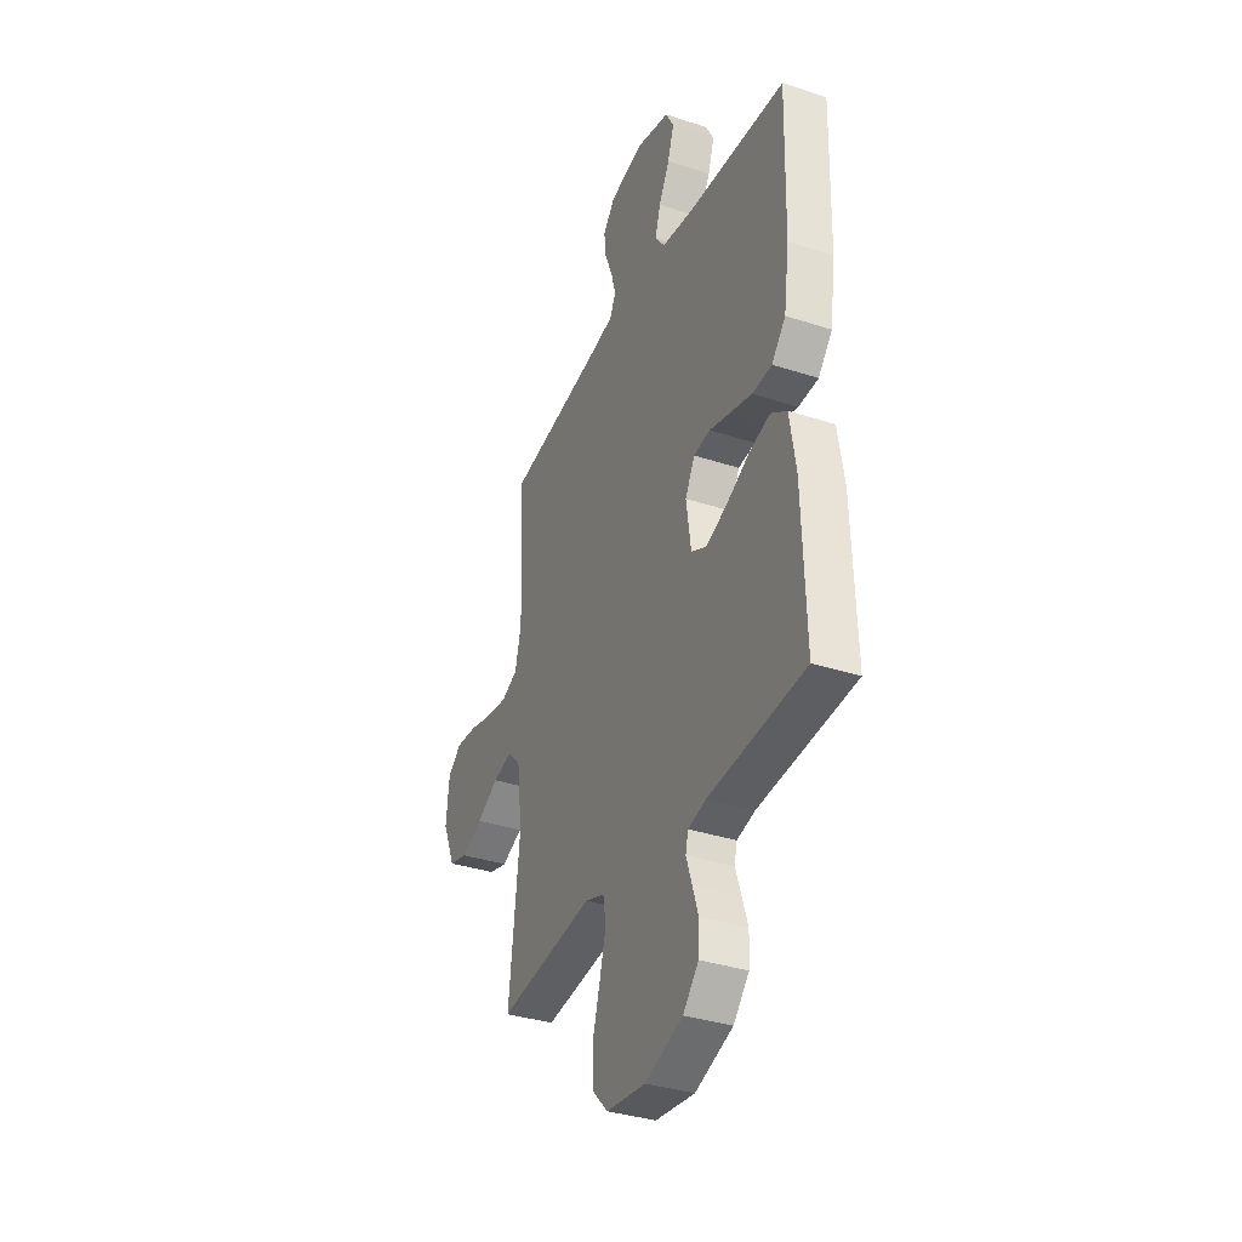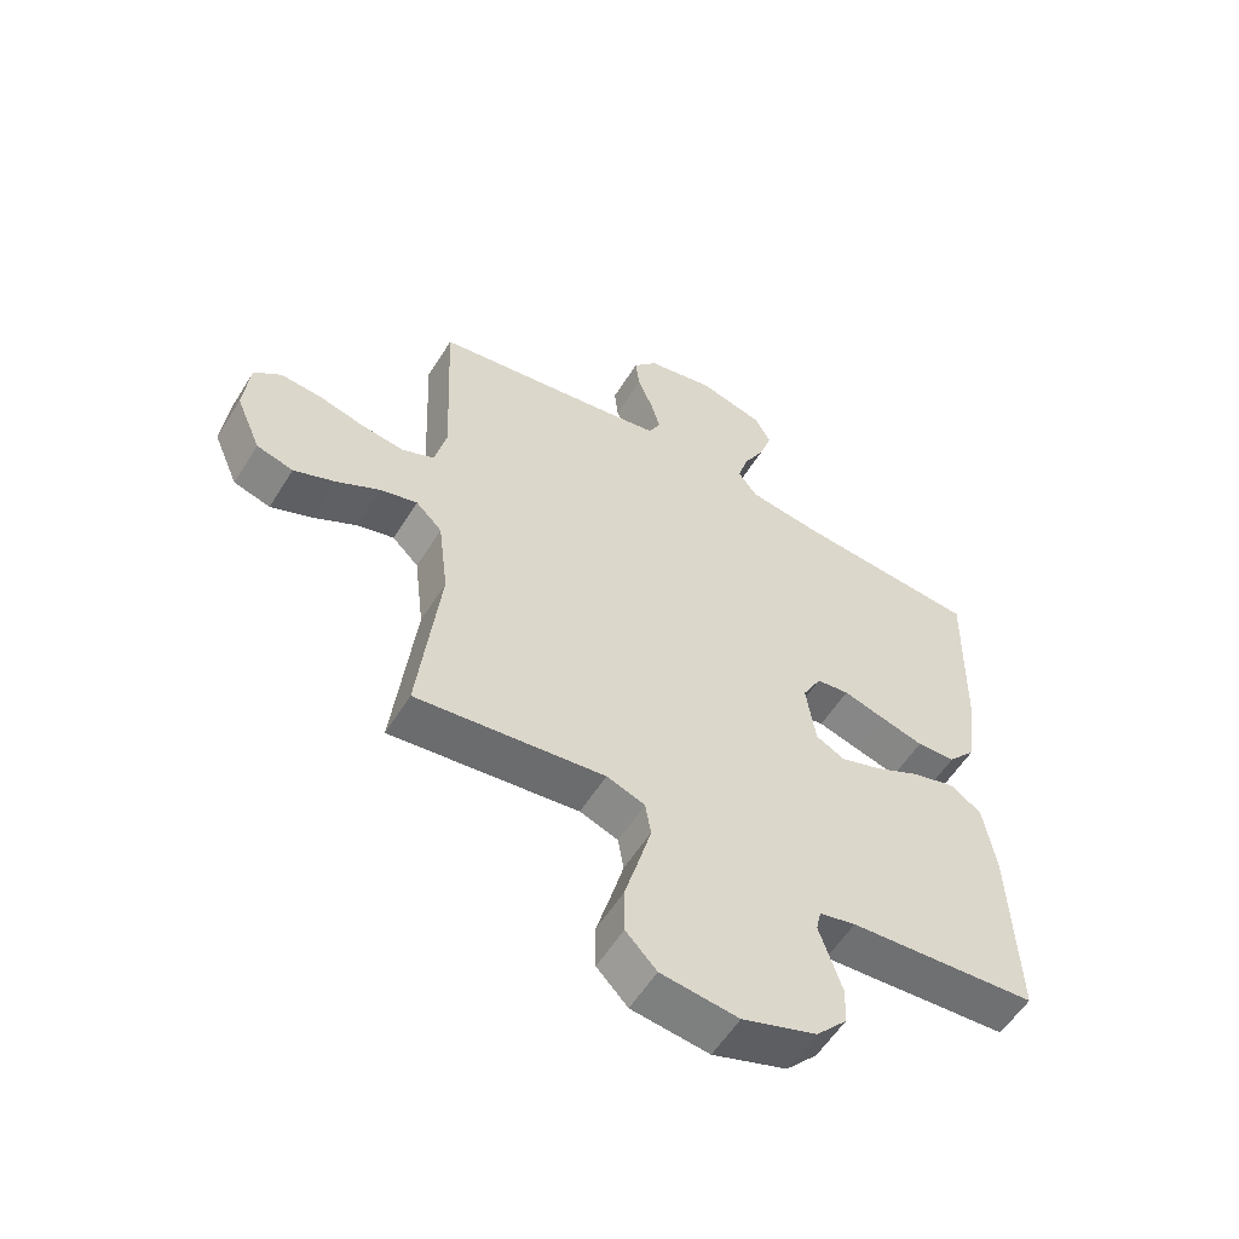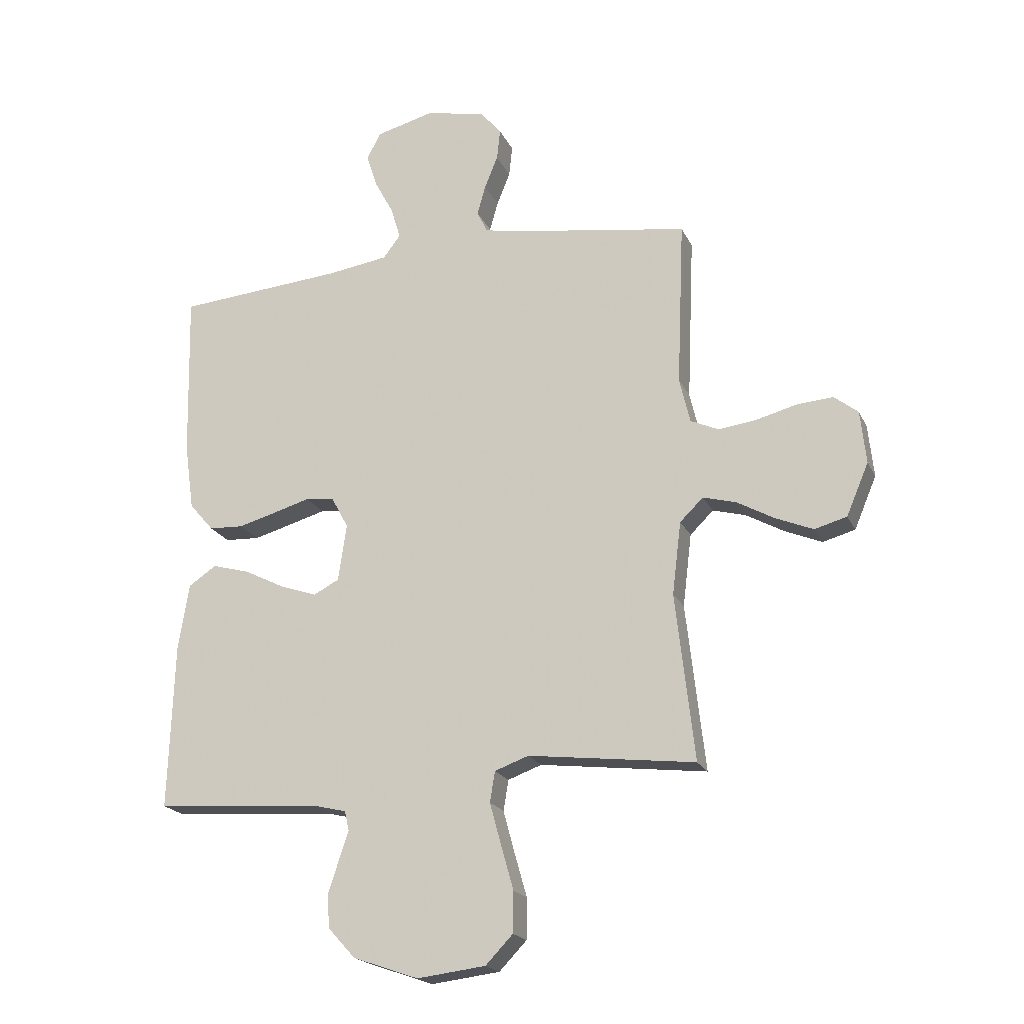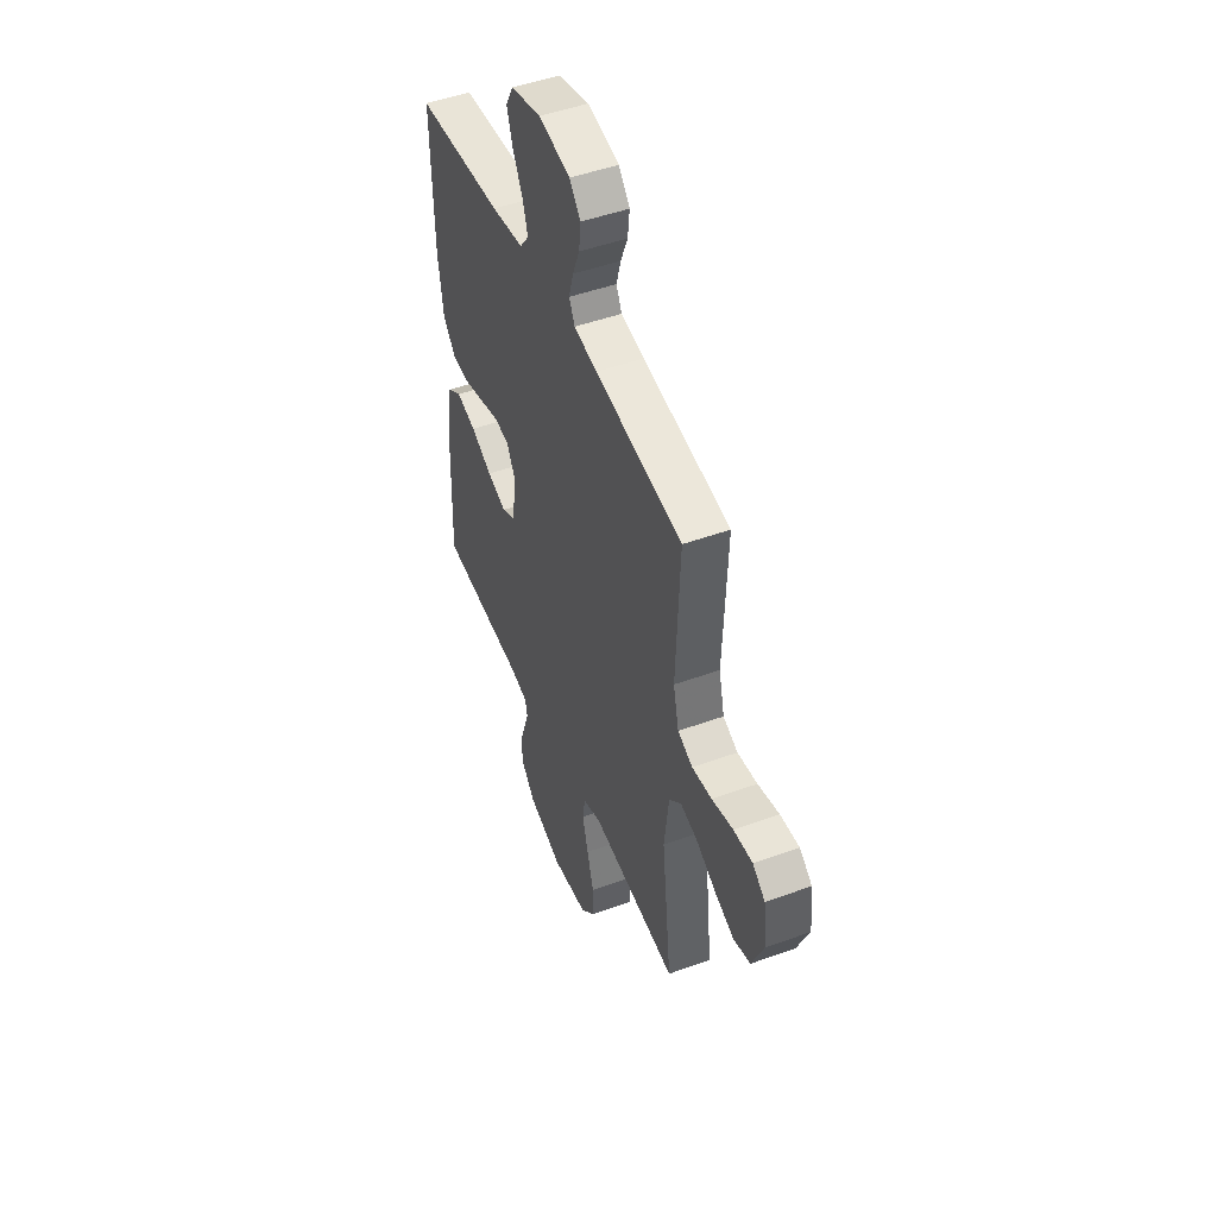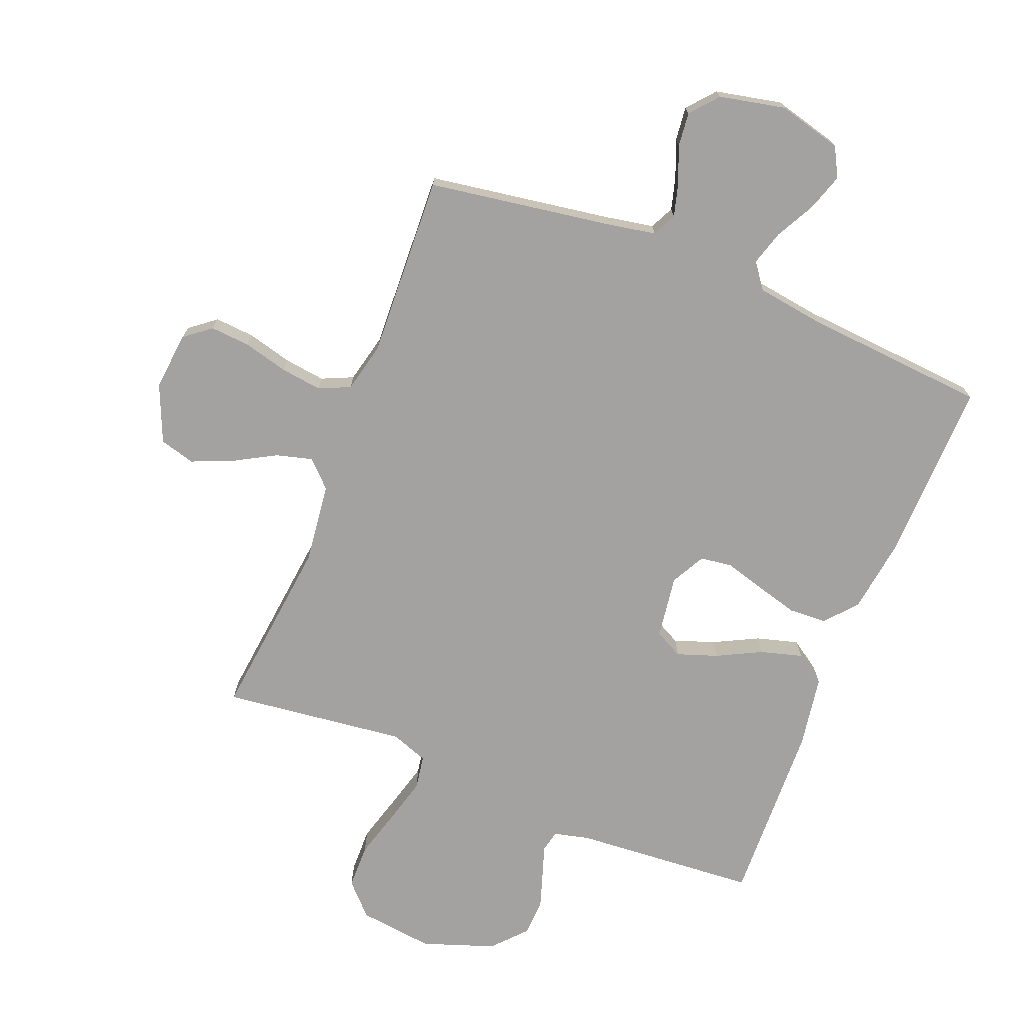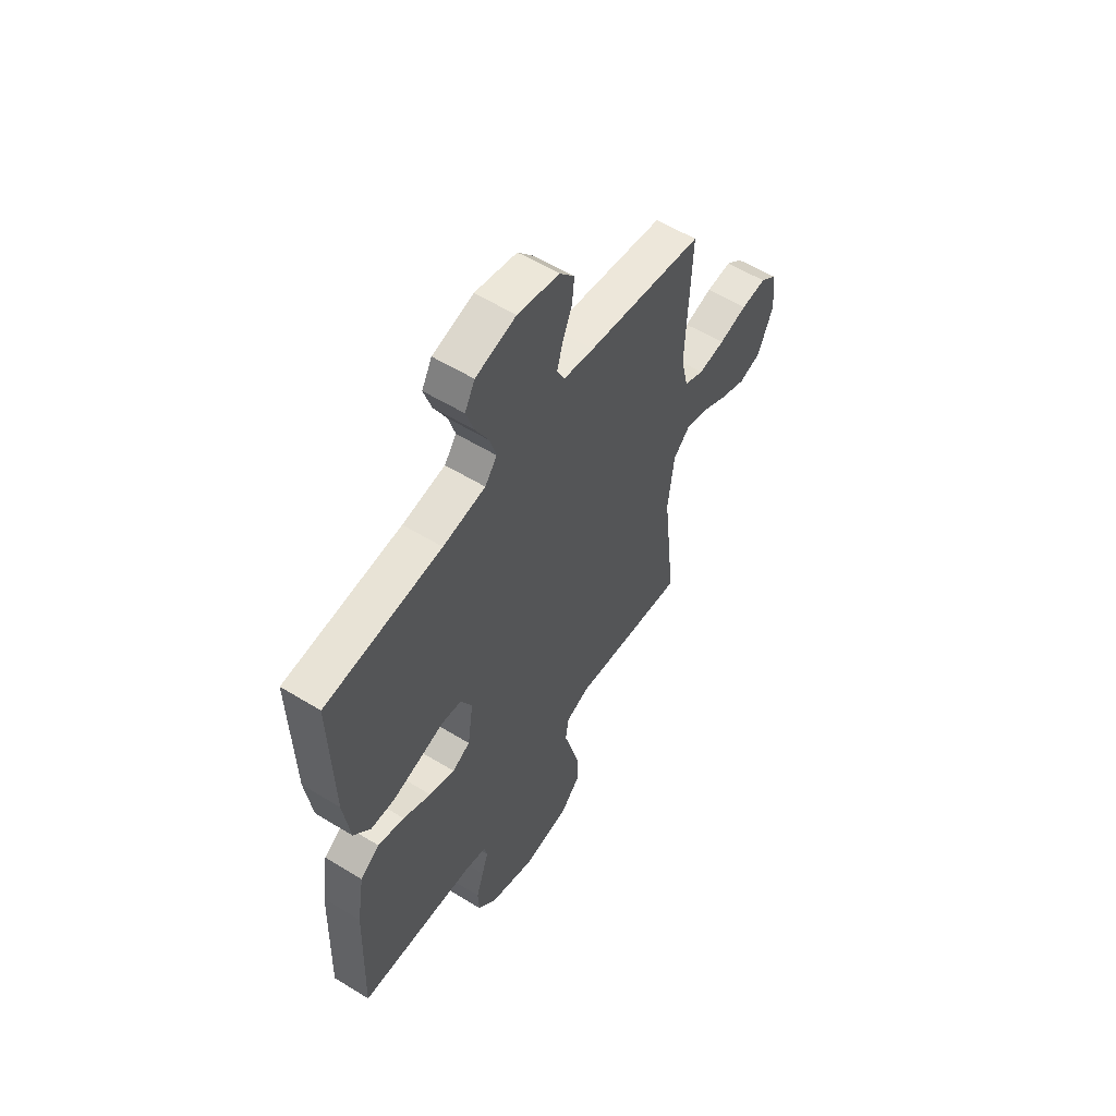
<metadata>
{"format":"obj","ext":"obj","renderer":"f3d","projection":"perspective","resolution":1024,"background":"white","views":[{"elev":-35.4,"azim":66.6,"up":"+Z"},{"elev":-56.8,"azim":-31.6,"up":"+Z"},{"elev":-20.1,"azim":-160.6,"up":"+Z"},{"elev":48.4,"azim":-112.1,"up":"+Z"},{"elev":-72.7,"azim":-21.7,"up":"+Y"},{"elev":57.0,"azim":122.6,"up":"+Z"}]}
</metadata>
<code>
v -0.5 0.07 -0.5
v -0.466 0.07 -0.2
v -0.482 0.07 -0.069
v -0.524 0.07 -0.028
v -0.583 0.07 -0.044
v -0.651 0.07 -0.082
v -0.718 0.07 -0.11
v -0.776 0.07 -0.094
v -0.816 0.07 0
v -0.806 0.07 0.095
v -0.763 0.07 0.129
v -0.698 0.07 0.124
v -0.625 0.07 0.105
v -0.557 0.07 0.096
v -0.506 0.07 0.119
v -0.487 0.07 0.2
v -0.5 0.07 0.5
v -0.2 0.07 0.547
v -0.12 0.07 0.562
v -0.101 0.07 0.601
v -0.116 0.07 0.655
v -0.14 0.07 0.714
v -0.146 0.07 0.77
v -0.108 0.07 0.815
v 0 0.07 0.838
v 0.104 0.07 0.811
v 0.13 0.07 0.763
v 0.11 0.07 0.702
v 0.076 0.07 0.638
v 0.059 0.07 0.581
v 0.09 0.07 0.54
v 0.2 0.07 0.524
v 0.5 0.07 0.5
v 0.493 0.07 0.2
v 0.476 0.07 0.079
v 0.432 0.07 0.028
v 0.37 0.07 0.025
v 0.301 0.07 0.044
v 0.235 0.07 0.063
v 0.183 0.07 0.056
v 0.153 0.07 0
v 0.168 0.07 -0.103
v 0.214 0.07 -0.127
v 0.28 0.07 -0.104
v 0.353 0.07 -0.067
v 0.421 0.07 -0.048
v 0.471 0.07 -0.082
v 0.49 0.07 -0.2
v 0.5 0.07 -0.5
v 0.2 0.07 -0.522
v 0.142 0.07 -0.536
v 0.134 0.07 -0.571
v 0.151 0.07 -0.622
v 0.17 0.07 -0.68
v 0.167 0.07 -0.74
v 0.118 0.07 -0.794
v 0 0.07 -0.835
v -0.123 0.07 -0.82
v -0.172 0.07 -0.769
v -0.173 0.07 -0.696
v -0.15 0.07 -0.615
v -0.13 0.07 -0.541
v -0.139 0.07 -0.486
v -0.2 0.07 -0.464
v -0.5 0 -0.5
v -0.466 0 -0.2
v -0.482 0 -0.069
v -0.524 0 -0.028
v -0.583 0 -0.044
v -0.651 0 -0.082
v -0.718 0 -0.11
v -0.776 0 -0.094
v -0.816 0 0
v -0.806 0 0.095
v -0.763 0 0.129
v -0.698 0 0.124
v -0.625 0 0.105
v -0.557 0 0.096
v -0.506 0 0.119
v -0.487 0 0.2
v -0.5 0 0.5
v -0.2 0 0.547
v -0.12 0 0.562
v -0.101 0 0.601
v -0.116 0 0.655
v -0.14 0 0.714
v -0.146 0 0.77
v -0.108 0 0.815
v 0 0 0.838
v 0.104 0 0.811
v 0.13 0 0.763
v 0.11 0 0.702
v 0.076 0 0.638
v 0.059 0 0.581
v 0.09 0 0.54
v 0.2 0 0.524
v 0.5 0 0.5
v 0.493 0 0.2
v 0.476 0 0.079
v 0.432 0 0.028
v 0.37 0 0.025
v 0.301 0 0.044
v 0.235 0 0.063
v 0.183 0 0.056
v 0.153 0 0
v 0.168 0 -0.103
v 0.214 0 -0.127
v 0.28 0 -0.104
v 0.353 0 -0.067
v 0.421 0 -0.048
v 0.471 0 -0.082
v 0.49 0 -0.2
v 0.5 0 -0.5
v 0.2 0 -0.522
v 0.142 0 -0.536
v 0.134 0 -0.571
v 0.151 0 -0.622
v 0.17 0 -0.68
v 0.167 0 -0.74
v 0.118 0 -0.794
v 0 0 -0.835
v -0.123 0 -0.82
v -0.172 0 -0.769
v -0.173 0 -0.696
v -0.15 0 -0.615
v -0.13 0 -0.541
v -0.139 0 -0.486
v -0.2 0 -0.464
f 58 59 60 61
f 58 61 62
f 57 58 62
f 56 57 62 63
f 52 53 54 55
f 52 55 56 63
f 47 48 49 50
f 47 50 51
f 44 45 46 47
f 43 44 47 51
f 42 43 51 52
f 36 37 38 39
f 34 35 36 39
f 32 33 34 39
f 31 32 39 40
f 30 31 40 41
f 26 27 28 29
f 26 29 30
f 25 26 30
f 21 22 23 24
f 20 21 24 25
f 16 17 18
f 15 16 18 19
f 10 11 12 13
f 10 13 14
f 9 10 14
f 8 9 14
f 5 6 7 8
f 4 5 8 14
f 3 4 14 15
f 64 1 2
f 64 2 3
f 20 25 30 41
f 19 20 41 42
f 42 52 63 64
f 19 42 64
f 3 15 19 64
f 125 124 123 122
f 126 125 122
f 126 122 121
f 127 126 121 120
f 119 118 117 116
f 127 120 119 116
f 114 113 112 111
f 115 114 111
f 111 110 109 108
f 115 111 108 107
f 116 115 107 106
f 103 102 101 100
f 103 100 99 98
f 103 98 97 96
f 104 103 96 95
f 105 104 95 94
f 93 92 91 90
f 94 93 90
f 94 90 89
f 88 87 86 85
f 89 88 85 84
f 82 81 80
f 83 82 80 79
f 77 76 75 74
f 78 77 74
f 78 74 73
f 78 73 72
f 72 71 70 69
f 78 72 69 68
f 79 78 68 67
f 66 65 128
f 67 66 128
f 105 94 89 84
f 106 105 84 83
f 128 127 116 106
f 128 106 83
f 128 83 79 67
f 1 65 66 2
f 2 66 67 3
f 3 67 68 4
f 4 68 69 5
f 5 69 70 6
f 6 70 71 7
f 7 71 72 8
f 8 72 73 9
f 9 73 74 10
f 10 74 75 11
f 11 75 76 12
f 12 76 77 13
f 13 77 78 14
f 14 78 79 15
f 15 79 80 16
f 16 80 81 17
f 17 81 82 18
f 18 82 83 19
f 19 83 84 20
f 20 84 85 21
f 21 85 86 22
f 22 86 87 23
f 23 87 88 24
f 24 88 89 25
f 25 89 90 26
f 26 90 91 27
f 27 91 92 28
f 28 92 93 29
f 29 93 94 30
f 30 94 95 31
f 31 95 96 32
f 32 96 97 33
f 33 97 98 34
f 34 98 99 35
f 35 99 100 36
f 36 100 101 37
f 37 101 102 38
f 38 102 103 39
f 39 103 104 40
f 40 104 105 41
f 41 105 106 42
f 42 106 107 43
f 43 107 108 44
f 44 108 109 45
f 45 109 110 46
f 46 110 111 47
f 47 111 112 48
f 48 112 113 49
f 49 113 114 50
f 50 114 115 51
f 51 115 116 52
f 52 116 117 53
f 53 117 118 54
f 54 118 119 55
f 55 119 120 56
f 56 120 121 57
f 57 121 122 58
f 58 122 123 59
f 59 123 124 60
f 60 124 125 61
f 61 125 126 62
f 62 126 127 63
f 63 127 128 64
f 64 128 65 1

</code>
